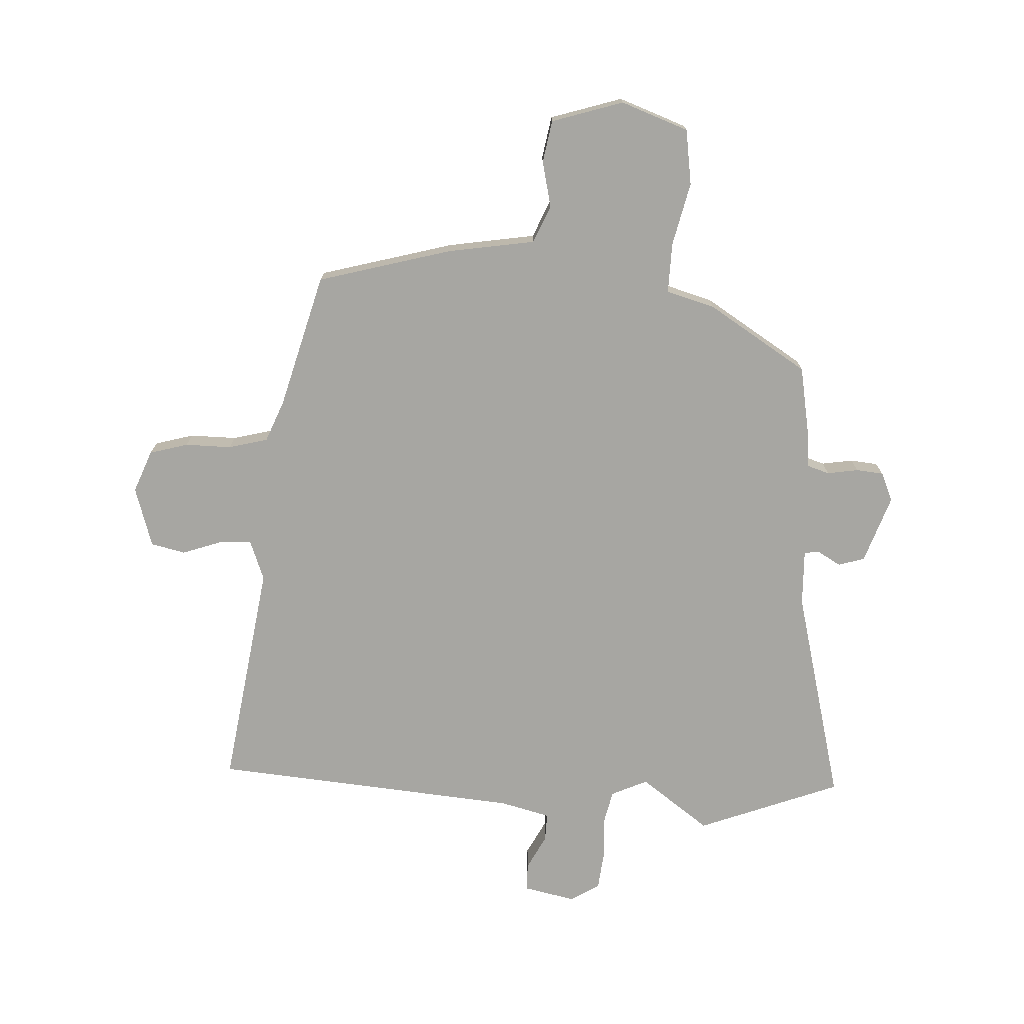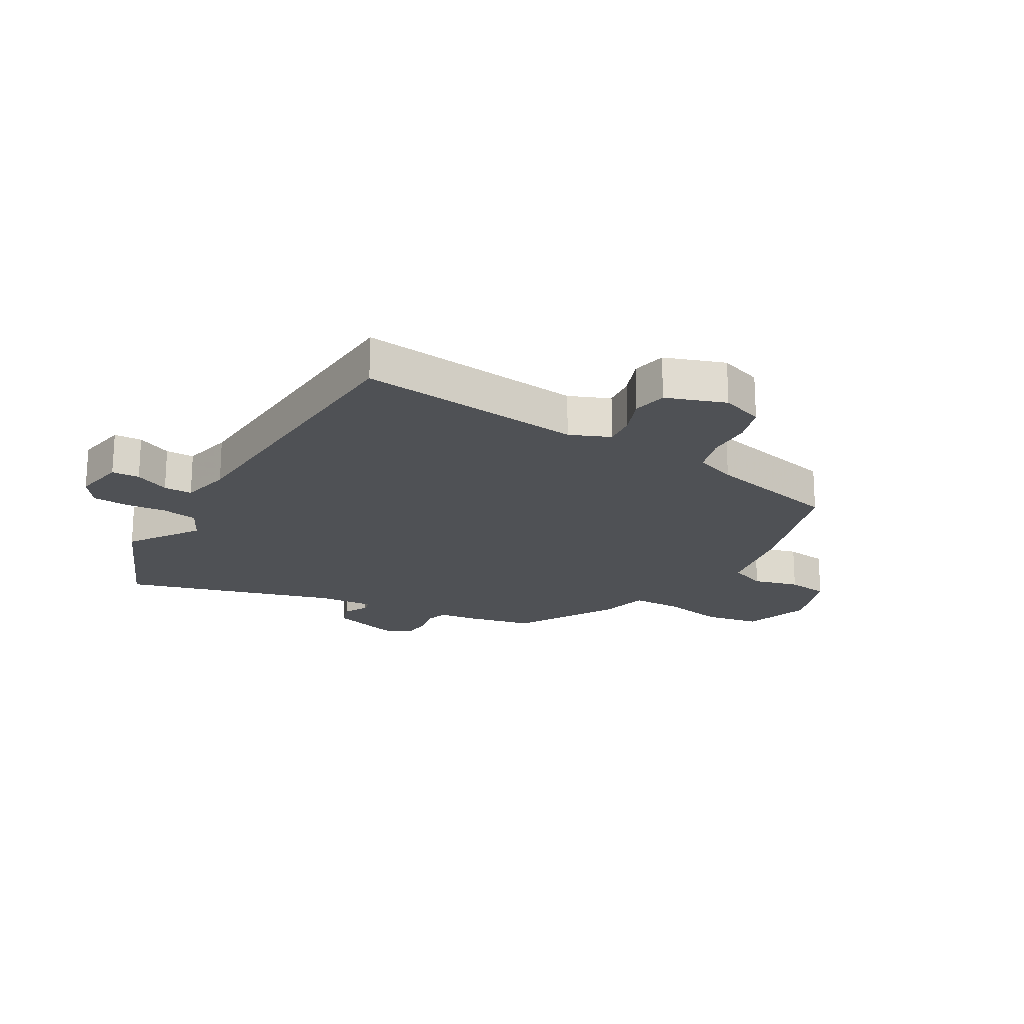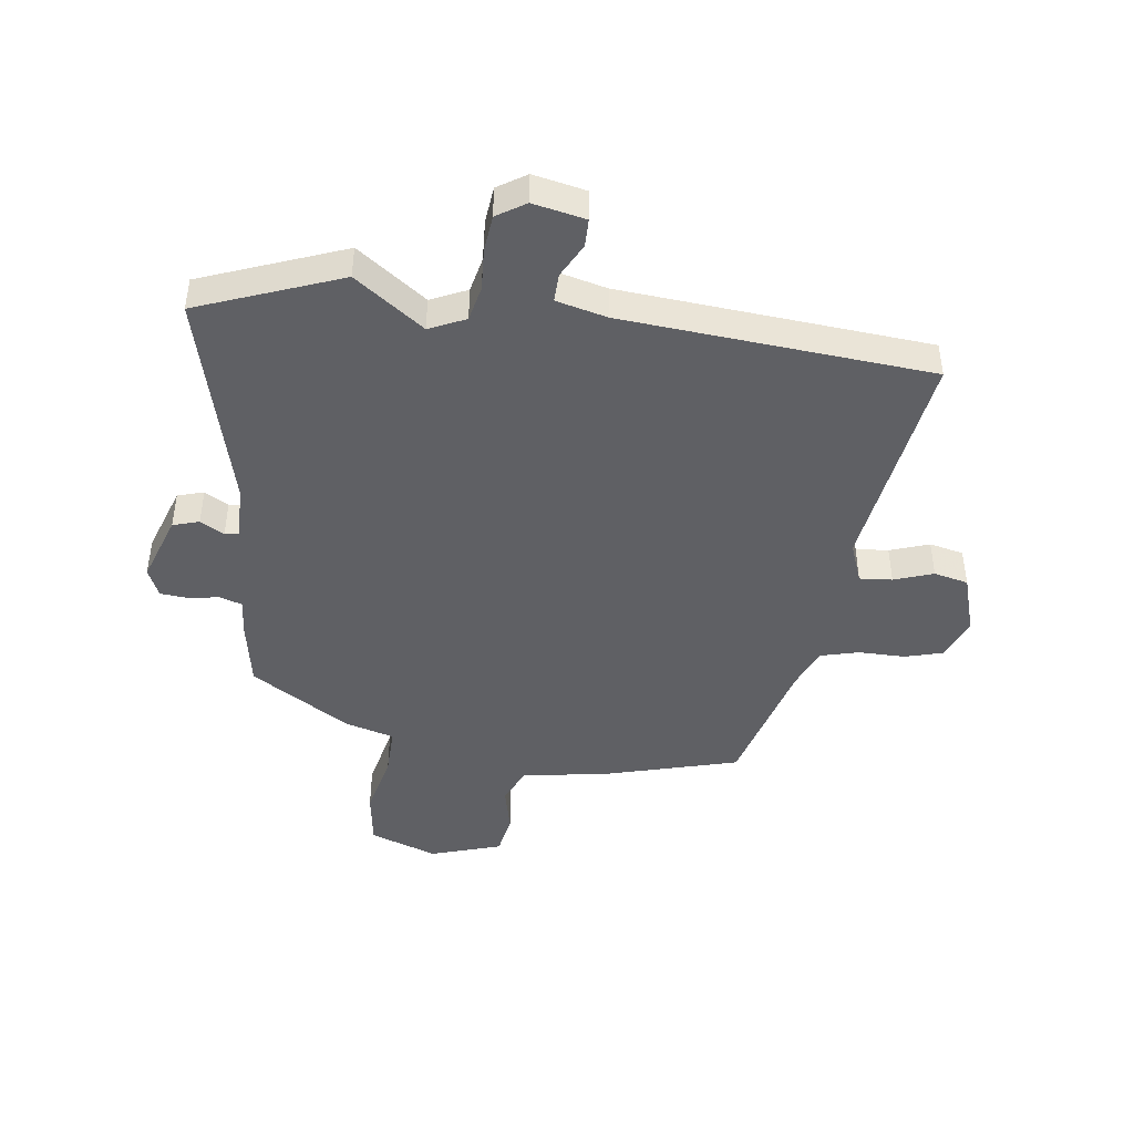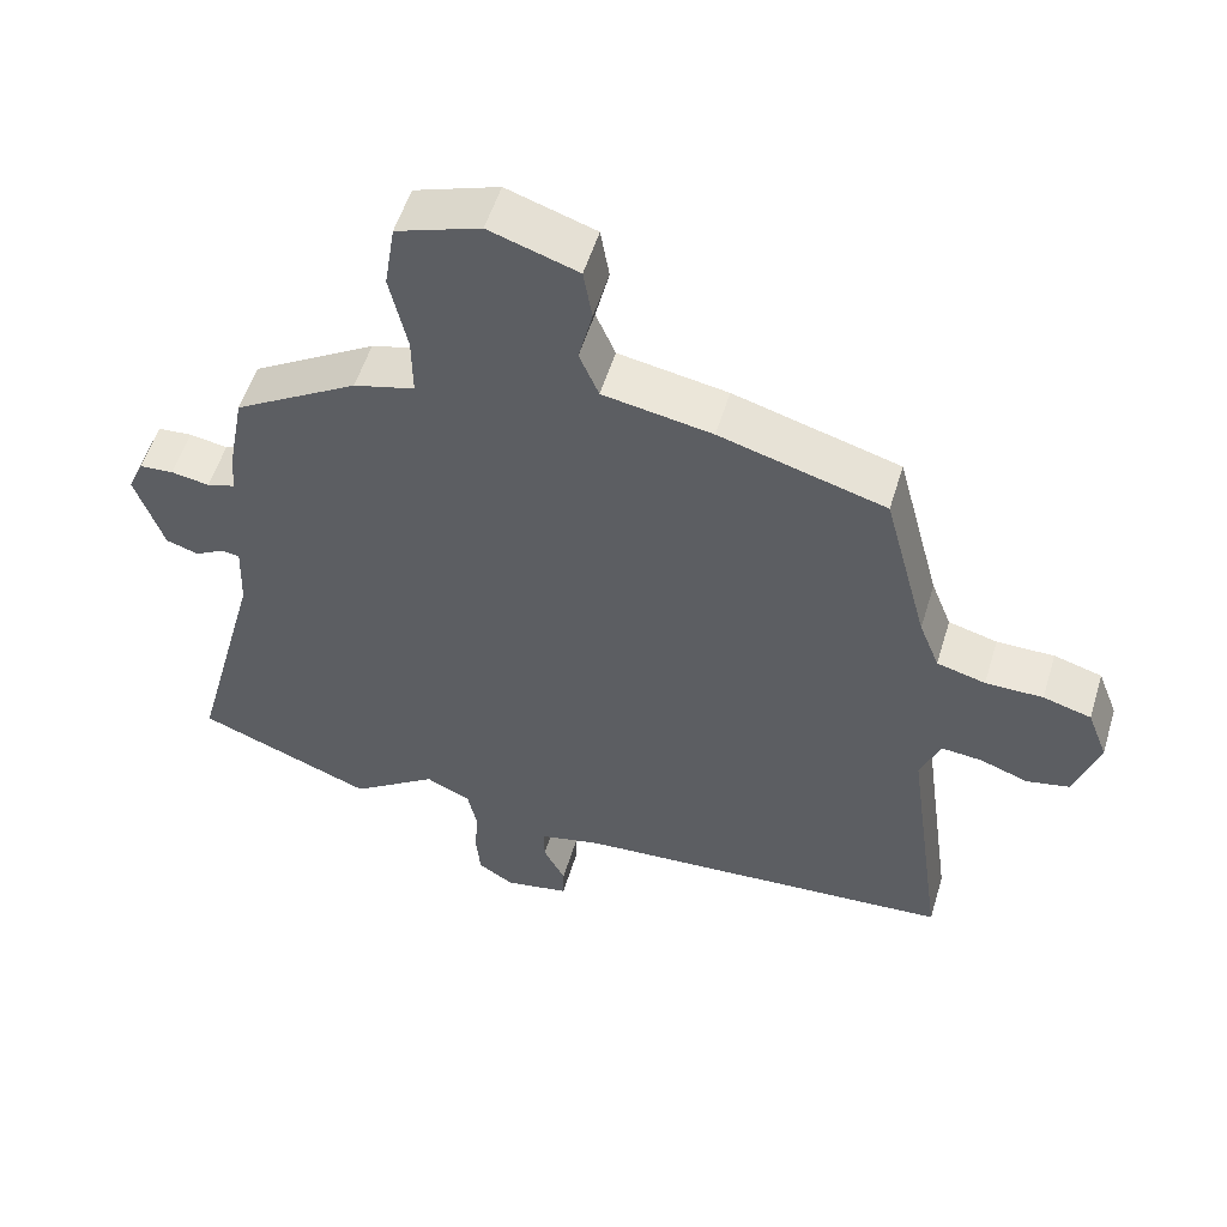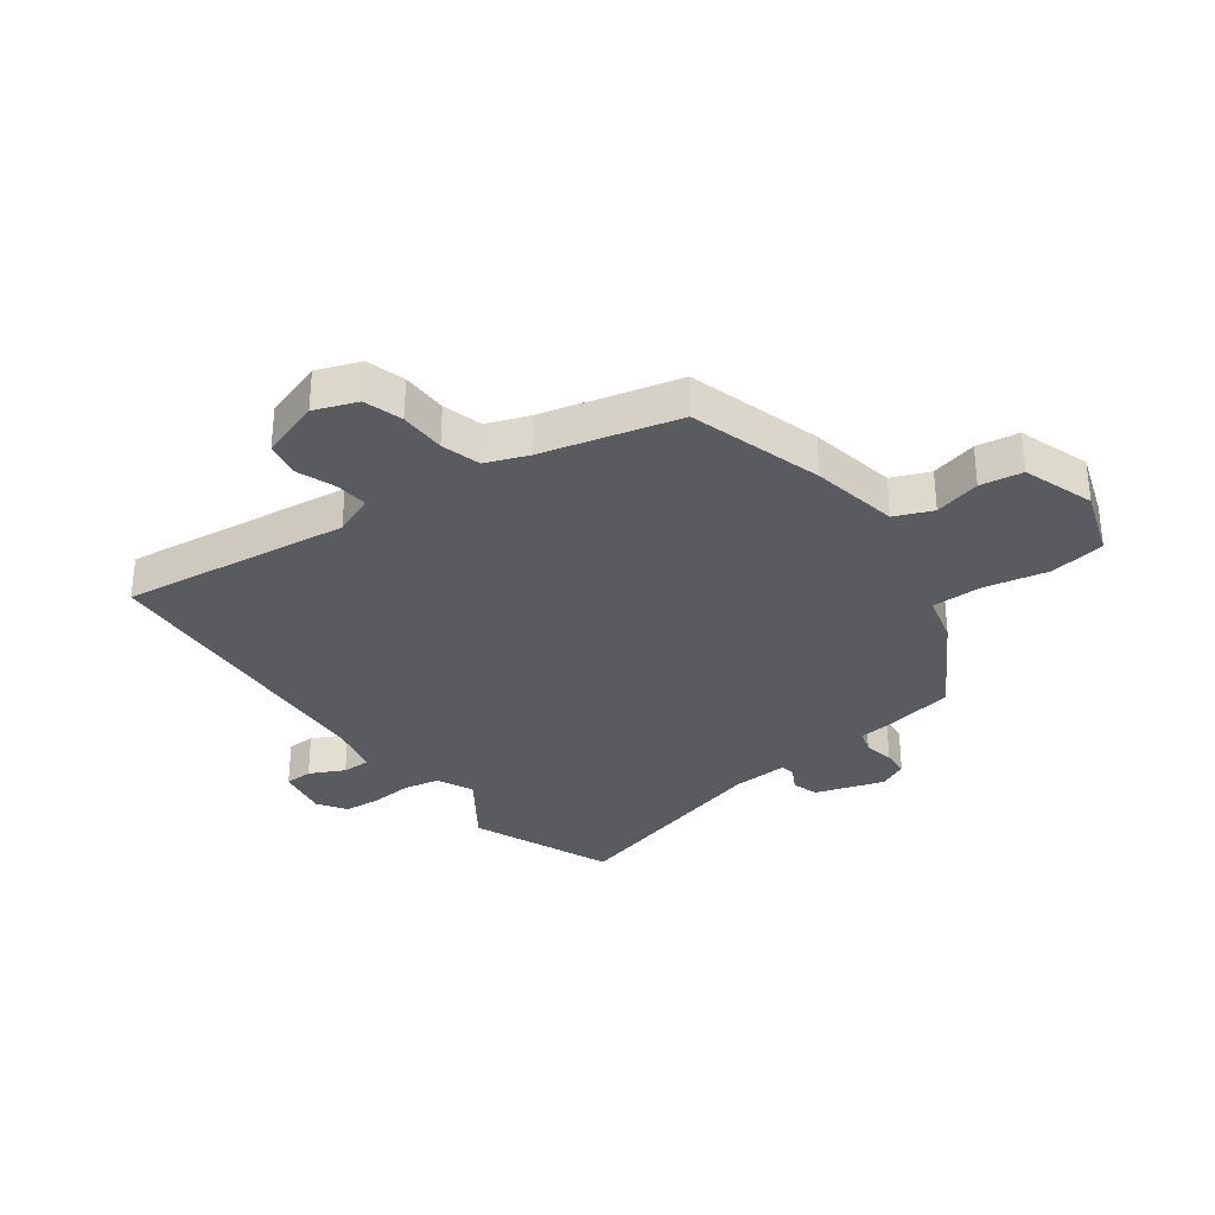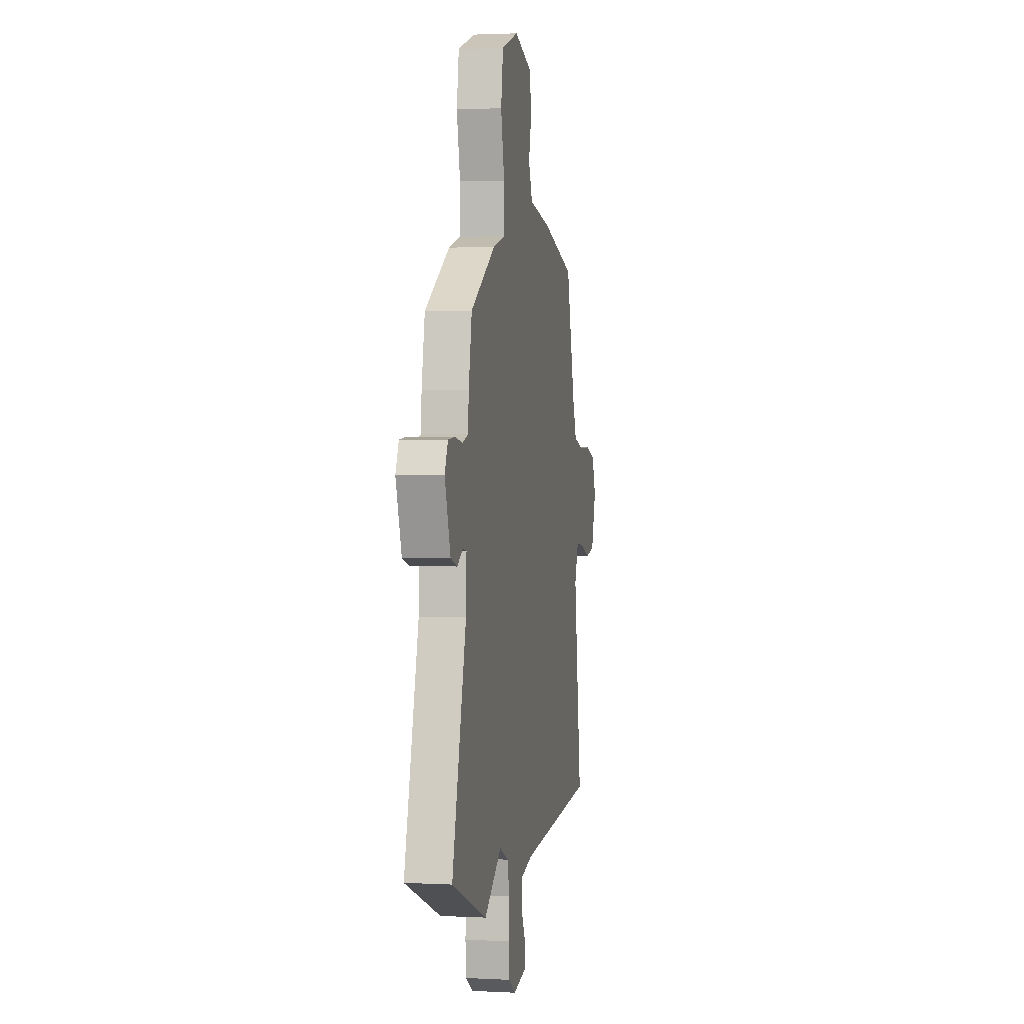
<metadata>
{"format":"obj","ext":"obj","renderer":"f3d","projection":"perspective","resolution":1024,"background":"white","views":[{"elev":-74.0,"azim":-3.4,"up":"+Y"},{"elev":-20.0,"azim":-118.8,"up":"+Y"},{"elev":-44.6,"azim":172.0,"up":"+Y"},{"elev":54.6,"azim":-163.1,"up":"+Z"},{"elev":-32.3,"azim":-52.9,"up":"+Y"},{"elev":2.0,"azim":100.5,"up":"+Z"}]}
</metadata>
<code>
v -0.549 0.07 -0.487
v -0.495 0.07 -0.098
v -0.522 0.07 -0.028
v -0.578 0.07 -0.033
v -0.645 0.07 -0.057
v -0.704 0.07 -0.044
v -0.737 0.07 0.059
v -0.709 0.07 0.132
v -0.643 0.07 0.151
v -0.564 0.07 0.151
v -0.497 0.07 0.169
v -0.469 0.07 0.24
v -0.408 0.07 0.472
v -0.18 0.07 0.537
v -0.03 0.07 0.563
v -0.003 0.07 0.627
v -0.022 0.07 0.706
v -0.01 0.07 0.778
v 0.112 0.07 0.818
v 0.228 0.07 0.777
v 0.243 0.07 0.682
v 0.219 0.07 0.573
v 0.218 0.07 0.487
v 0.302 0.07 0.464
v 0.473 0.07 0.359
v 0.495 0.07 0.243
v 0.501 0.07 0.179
v 0.54 0.07 0.167
v 0.593 0.07 0.176
v 0.64 0.07 0.172
v 0.662 0.07 0.123
v 0.623 0.07 0.006
v 0.578 0.07 -0.008
v 0.537 0.07 0.015
v 0.512 0.07 0.011
v 0.516 0.07 -0.085
v 0.614 0.07 -0.455
v 0.37 0.07 -0.551
v 0.251 0.07 -0.466
v 0.189 0.07 -0.495
v 0.176 0.07 -0.556
v 0.181 0.07 -0.627
v 0.175 0.07 -0.69
v 0.126 0.07 -0.722
v 0.036 0.07 -0.704
v 0.035 0.07 -0.656
v 0.065 0.07 -0.597
v 0.066 0.07 -0.548
v -0.021 0.07 -0.527
v -0.549 0 -0.487
v -0.495 0 -0.098
v -0.522 0 -0.028
v -0.578 0 -0.033
v -0.645 0 -0.057
v -0.704 0 -0.044
v -0.737 0 0.059
v -0.709 0 0.132
v -0.643 0 0.151
v -0.564 0 0.151
v -0.497 0 0.169
v -0.469 0 0.24
v -0.408 0 0.472
v -0.18 0 0.537
v -0.03 0 0.563
v -0.003 0 0.627
v -0.022 0 0.706
v -0.01 0 0.778
v 0.112 0 0.818
v 0.228 0 0.777
v 0.243 0 0.682
v 0.219 0 0.573
v 0.218 0 0.487
v 0.302 0 0.464
v 0.473 0 0.359
v 0.495 0 0.243
v 0.501 0 0.179
v 0.54 0 0.167
v 0.593 0 0.176
v 0.64 0 0.172
v 0.662 0 0.123
v 0.623 0 0.006
v 0.578 0 -0.008
v 0.537 0 0.015
v 0.512 0 0.011
v 0.516 0 -0.085
v 0.614 0 -0.455
v 0.37 0 -0.551
v 0.251 0 -0.466
v 0.189 0 -0.495
v 0.176 0 -0.556
v 0.181 0 -0.627
v 0.175 0 -0.69
v 0.126 0 -0.722
v 0.036 0 -0.704
v 0.035 0 -0.656
v 0.065 0 -0.597
v 0.066 0 -0.548
v -0.021 0 -0.527
f 44 45 46 47
f 44 47 48
f 41 42 43 44
f 40 41 44 48
f 39 40 48 49
f 36 37 38 39
f 35 36 39 49
f 31 32 33 34
f 31 34 35
f 28 29 30 31
f 27 28 31 35
f 23 24 25 26
f 23 26 27 35
f 19 20 21 22
f 19 22 23
f 16 17 18 19
f 15 16 19 23
f 12 13 14 15
f 11 12 15 23
f 7 8 9 10
f 7 10 11
f 4 5 6 7
f 3 4 7 11
f 2 3 11 23
f 23 35 49
f 1 2 23 49
f 96 95 94 93
f 97 96 93
f 93 92 91 90
f 97 93 90 89
f 98 97 89 88
f 88 87 86 85
f 98 88 85 84
f 83 82 81 80
f 84 83 80
f 80 79 78 77
f 84 80 77 76
f 75 74 73 72
f 84 76 75 72
f 71 70 69 68
f 72 71 68
f 68 67 66 65
f 72 68 65 64
f 64 63 62 61
f 72 64 61 60
f 59 58 57 56
f 60 59 56
f 56 55 54 53
f 60 56 53 52
f 72 60 52 51
f 98 84 72
f 98 72 51 50
f 1 50 51 2
f 2 51 52 3
f 3 52 53 4
f 4 53 54 5
f 5 54 55 6
f 6 55 56 7
f 7 56 57 8
f 8 57 58 9
f 9 58 59 10
f 10 59 60 11
f 11 60 61 12
f 12 61 62 13
f 13 62 63 14
f 14 63 64 15
f 15 64 65 16
f 16 65 66 17
f 17 66 67 18
f 18 67 68 19
f 19 68 69 20
f 20 69 70 21
f 21 70 71 22
f 22 71 72 23
f 23 72 73 24
f 24 73 74 25
f 25 74 75 26
f 26 75 76 27
f 27 76 77 28
f 28 77 78 29
f 29 78 79 30
f 30 79 80 31
f 31 80 81 32
f 32 81 82 33
f 33 82 83 34
f 34 83 84 35
f 35 84 85 36
f 36 85 86 37
f 37 86 87 38
f 38 87 88 39
f 39 88 89 40
f 40 89 90 41
f 41 90 91 42
f 42 91 92 43
f 43 92 93 44
f 44 93 94 45
f 45 94 95 46
f 46 95 96 47
f 47 96 97 48
f 48 97 98 49
f 49 98 50 1

</code>
